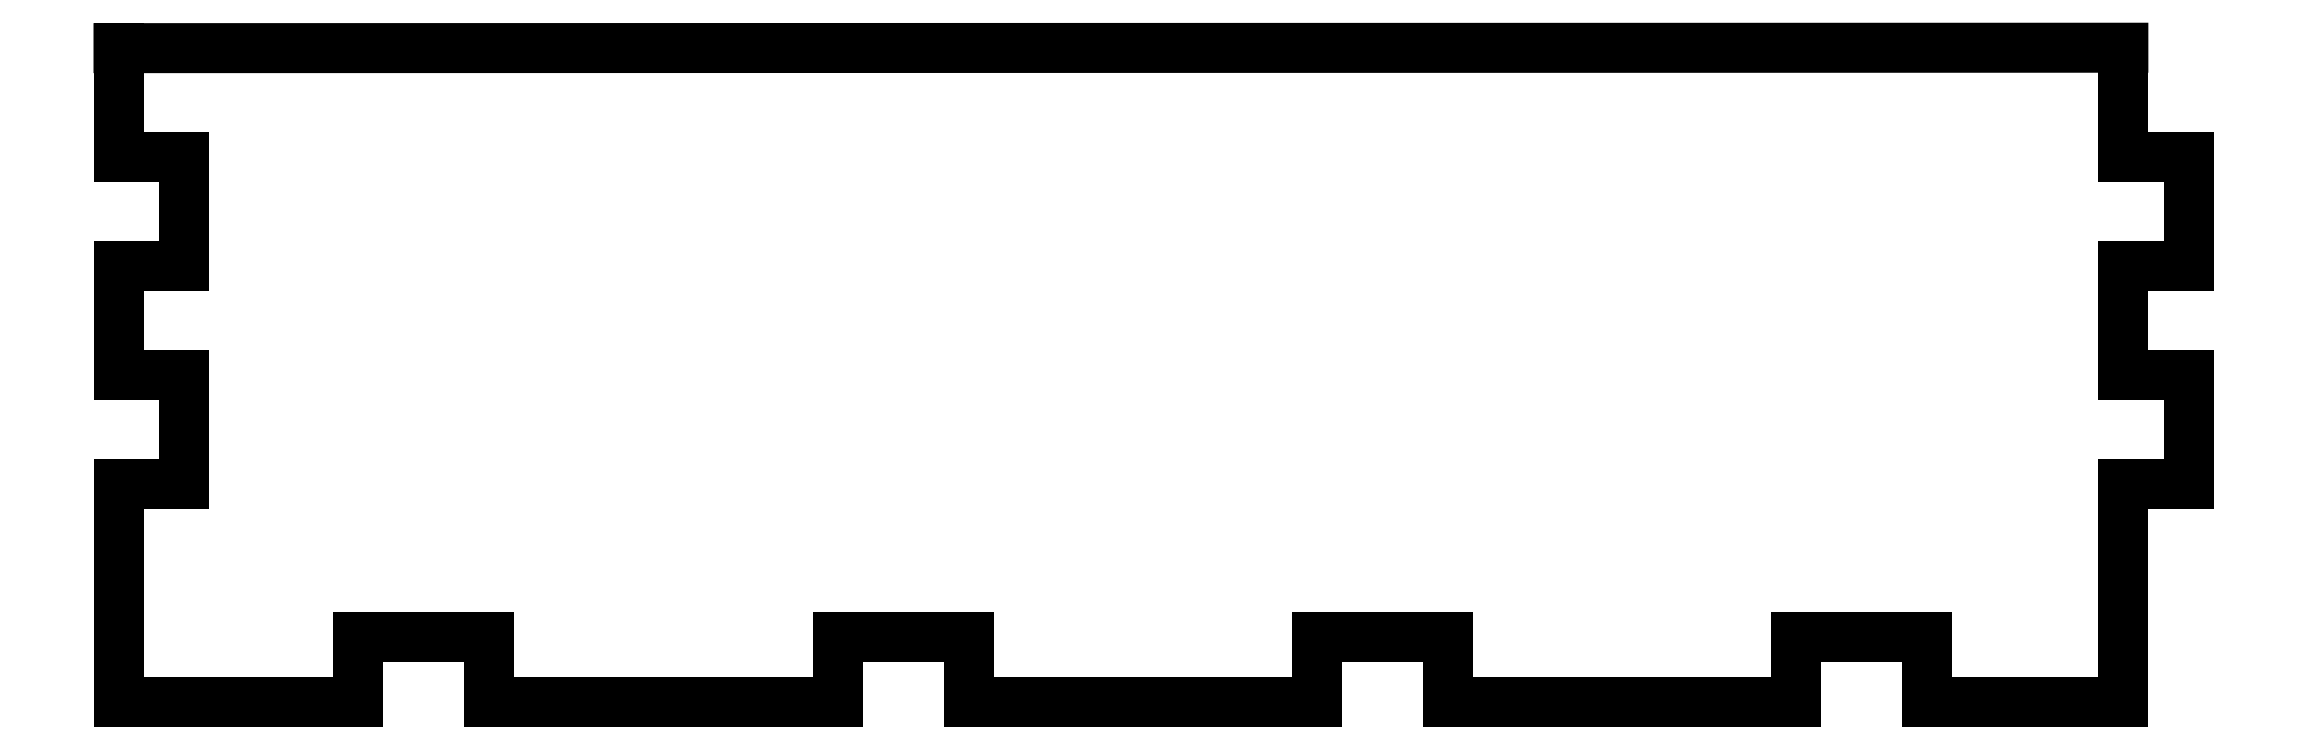
<metadata>
{"format":"dxf","ext":"dxf","renderer":"ezdxf+matplotlib","layout":"modelspace","background":"white","min_lineweight":24,"dpi":150}
</metadata>
<code>
0
SECTION
2
ENTITIES
0
LINE
8
0
10
459.1
20
520.5
30
0
11
459.1
21
530.5
31
0
0
LINE
8
0
10
459.1
20
530.5
30
0
11
462.1
21
530.5
31
0
0
LINE
8
0
10
462.1
20
530.5
30
0
11
462.1
21
535.5
31
0
0
LINE
8
0
10
462.1
20
535.5
30
0
11
459.1
21
535.5
31
0
0
LINE
8
0
10
459.1
20
535.5
30
0
11
459.1
21
540.5
31
0
0
LINE
8
0
10
459.1
20
540.5
30
0
11
462.1
21
540.5
31
0
0
LINE
8
0
10
462.1
20
540.5
30
0
11
462.1
21
545.5
31
0
0
LINE
8
0
10
462.1
20
545.5
30
0
11
459.1
21
545.5
31
0
0
LINE
8
0
10
459.1
20
545.5
30
0
11
459.1
21
550.5
31
0
0
LINE
8
0
10
459.1
20
550.5
30
0
11
551.1
21
550.6
31
0
0
LINE
8
0
10
551.1
20
550.6
30
0
11
551.1
21
545.6
31
0
0
LINE
8
0
10
551.1
20
545.6
30
0
11
554.1
21
545.6
31
0
0
LINE
8
0
10
554.1
20
545.6
30
0
11
554.1
21
540.5
31
0
0
LINE
8
0
10
554.1
20
540.5
30
0
11
551.1
21
540.5
31
0
0
LINE
8
0
10
551.1
20
540.5
30
0
11
551.1
21
535.5
31
0
0
LINE
8
0
10
551.1
20
535.5
30
0
11
554.1
21
535.5
31
0
0
LINE
8
0
10
554.1
20
535.5
30
0
11
554.1
21
530.5
31
0
0
LINE
8
0
10
554.1
20
530.5
30
0
11
551.1
21
530.5
31
0
0
LINE
8
0
10
551.1
20
530.5
30
0
11
551.1
21
520.5
31
0
0
LINE
8
0
10
551.1
20
520.5
30
0
11
542.1
21
520.5
31
0
0
LINE
8
0
10
542.1
20
520.5
30
0
11
542.1
21
523.5
31
0
0
LINE
8
0
10
542.1
20
523.5
30
0
11
536.1
21
523.5
31
0
0
LINE
8
0
10
536.1
20
523.5
30
0
11
536.1
21
520.5
31
0
0
LINE
8
0
10
536.1
20
520.5
30
0
11
520.1
21
520.5
31
0
0
LINE
8
0
10
520.1
20
520.5
30
0
11
520.1
21
523.5
31
0
0
LINE
8
0
10
520.1
20
523.5
30
0
11
514.1
21
523.5
31
0
0
LINE
8
0
10
514.1
20
523.5
30
0
11
514.1
21
520.5
31
0
0
LINE
8
0
10
514.1
20
520.5
30
0
11
498.1
21
520.5
31
0
0
LINE
8
0
10
498.1
20
520.5
30
0
11
498.1
21
523.5
31
0
0
LINE
8
0
10
498.1
20
523.5
30
0
11
492.1
21
523.5
31
0
0
LINE
8
0
10
492.1
20
523.5
30
0
11
492.1
21
520.5
31
0
0
LINE
8
0
10
492.1
20
520.5
30
0
11
476.1
21
520.5
31
0
0
LINE
8
0
10
476.1
20
520.5
30
0
11
476.1
21
523.5
31
0
0
LINE
8
0
10
476.1
20
523.5
30
0
11
470.1
21
523.5
31
0
0
LINE
8
0
10
470.1
20
523.5
30
0
11
470.1
21
520.5
31
0
0
LINE
8
0
10
470.1
20
520.5
30
0
11
459.1
21
520.5
31
0
0
ENDSEC
0
EOF

</code>
